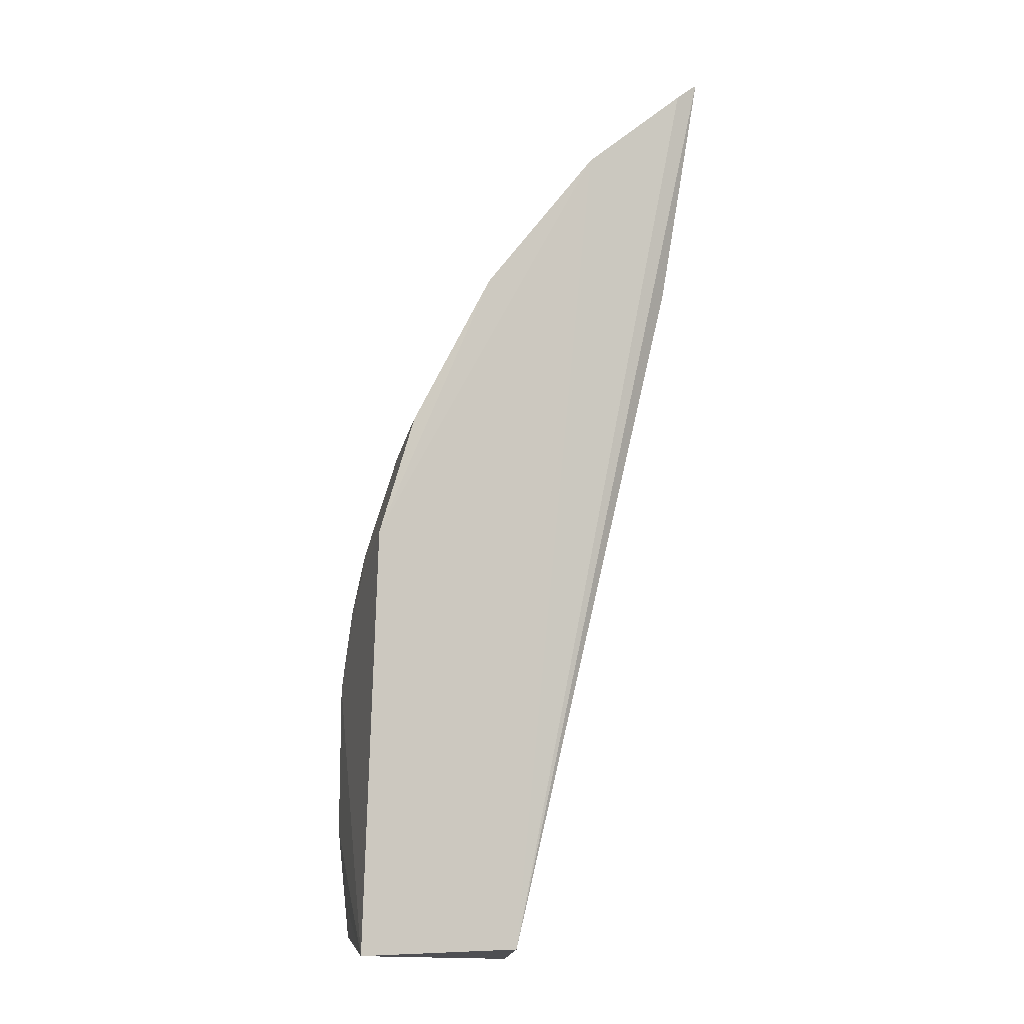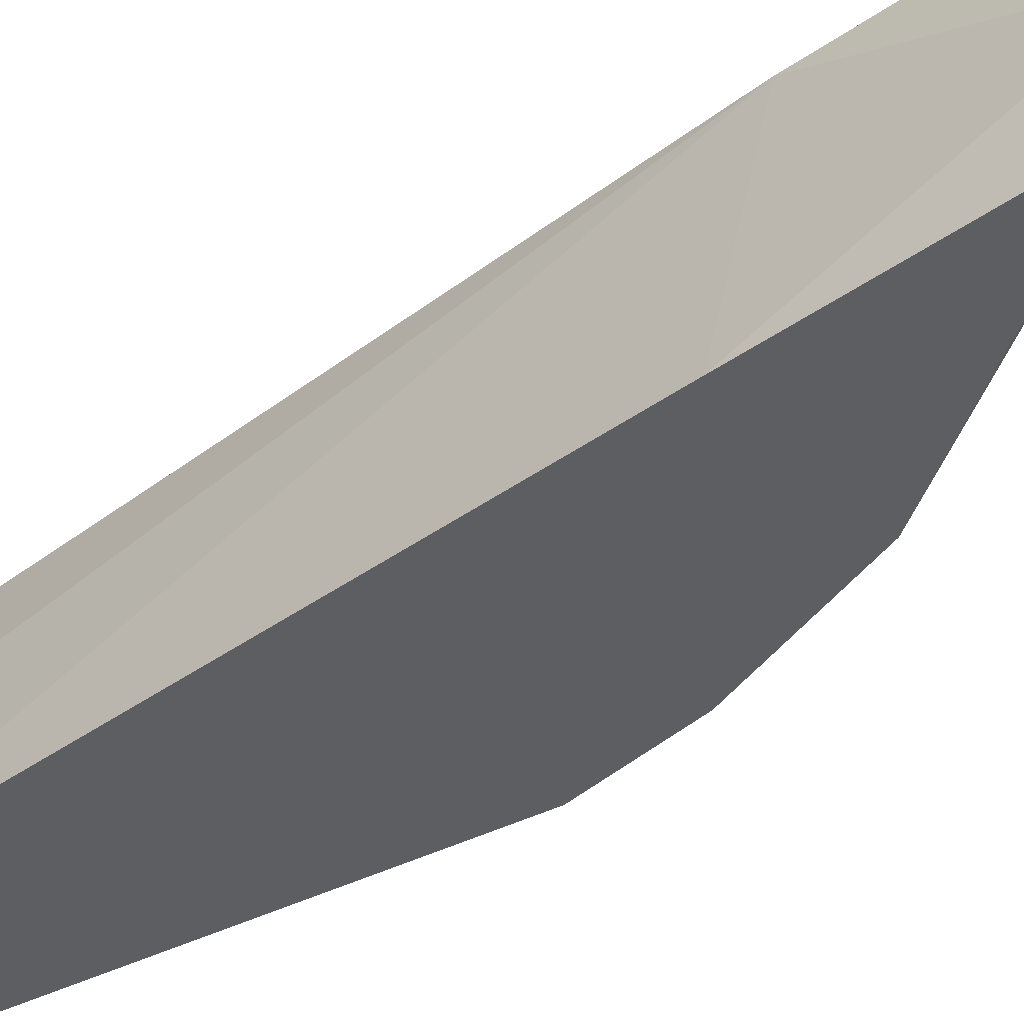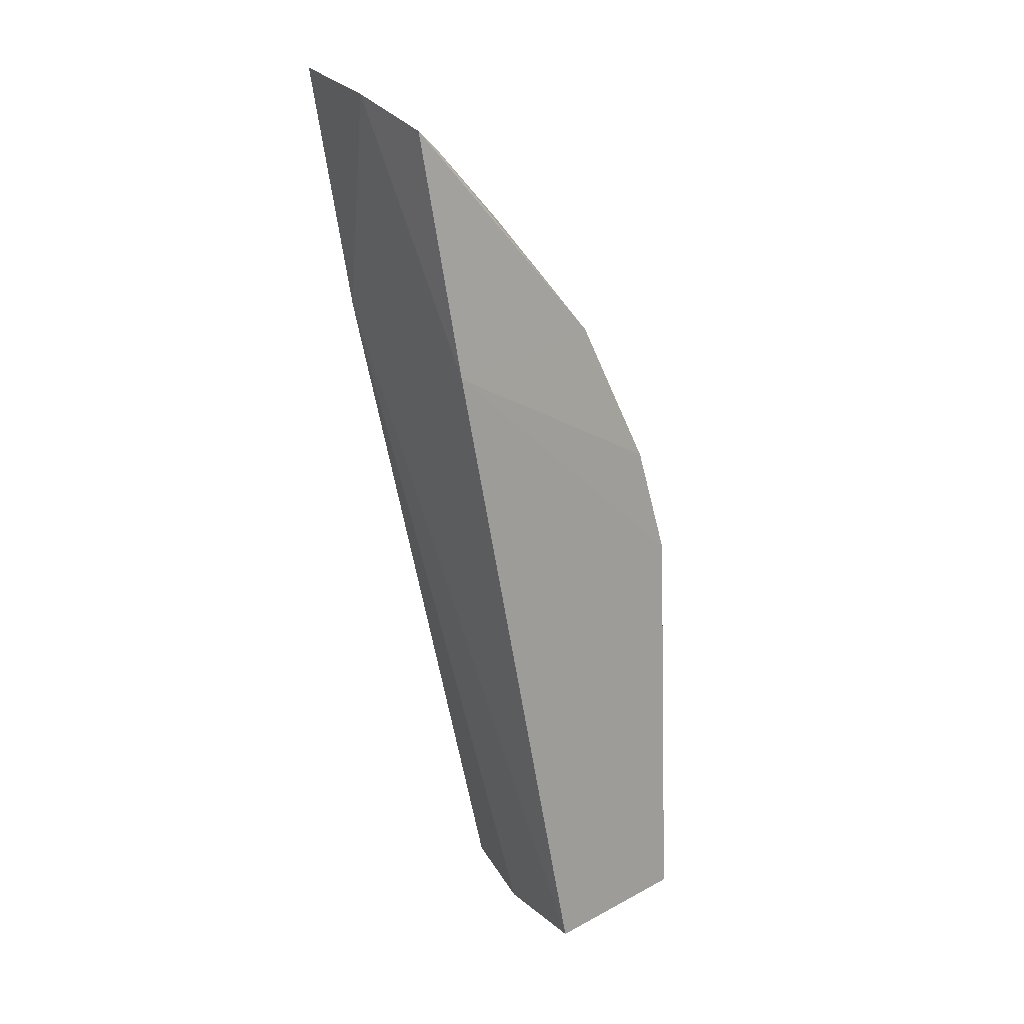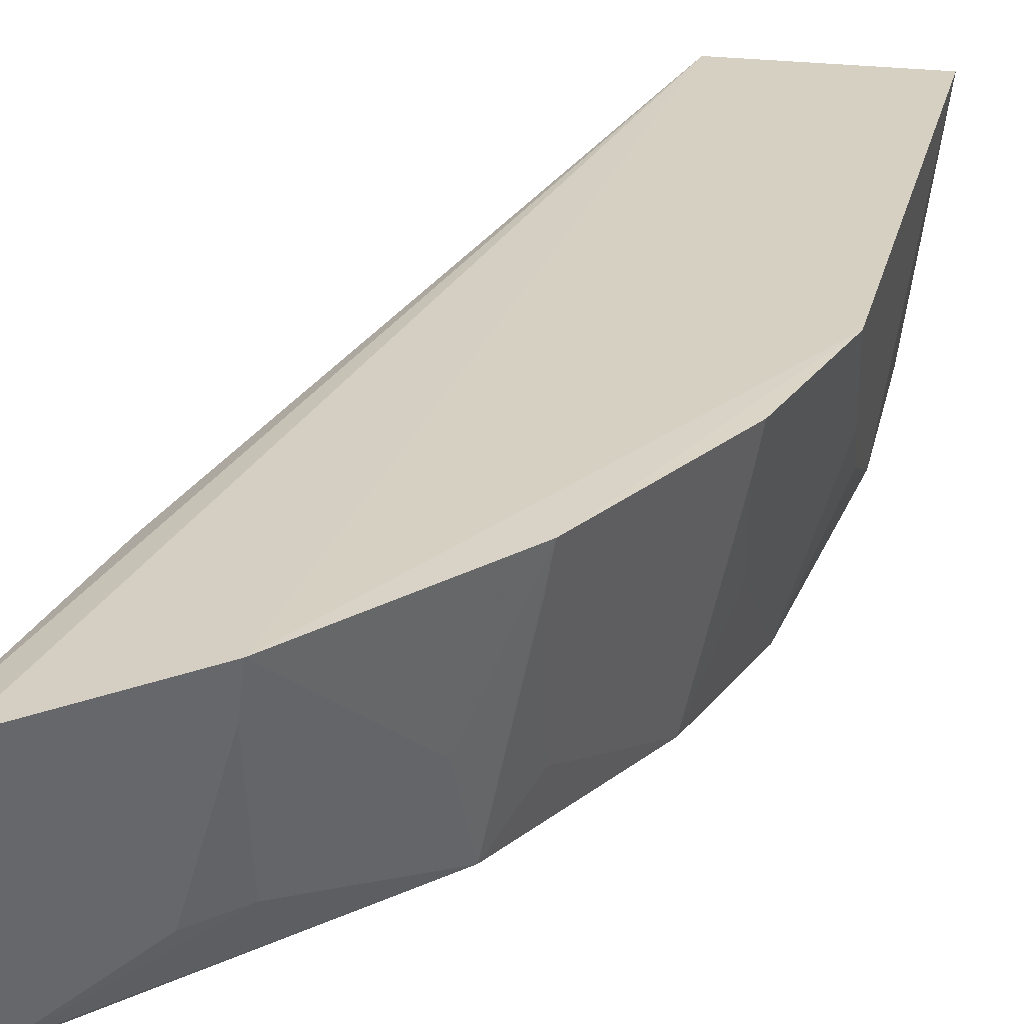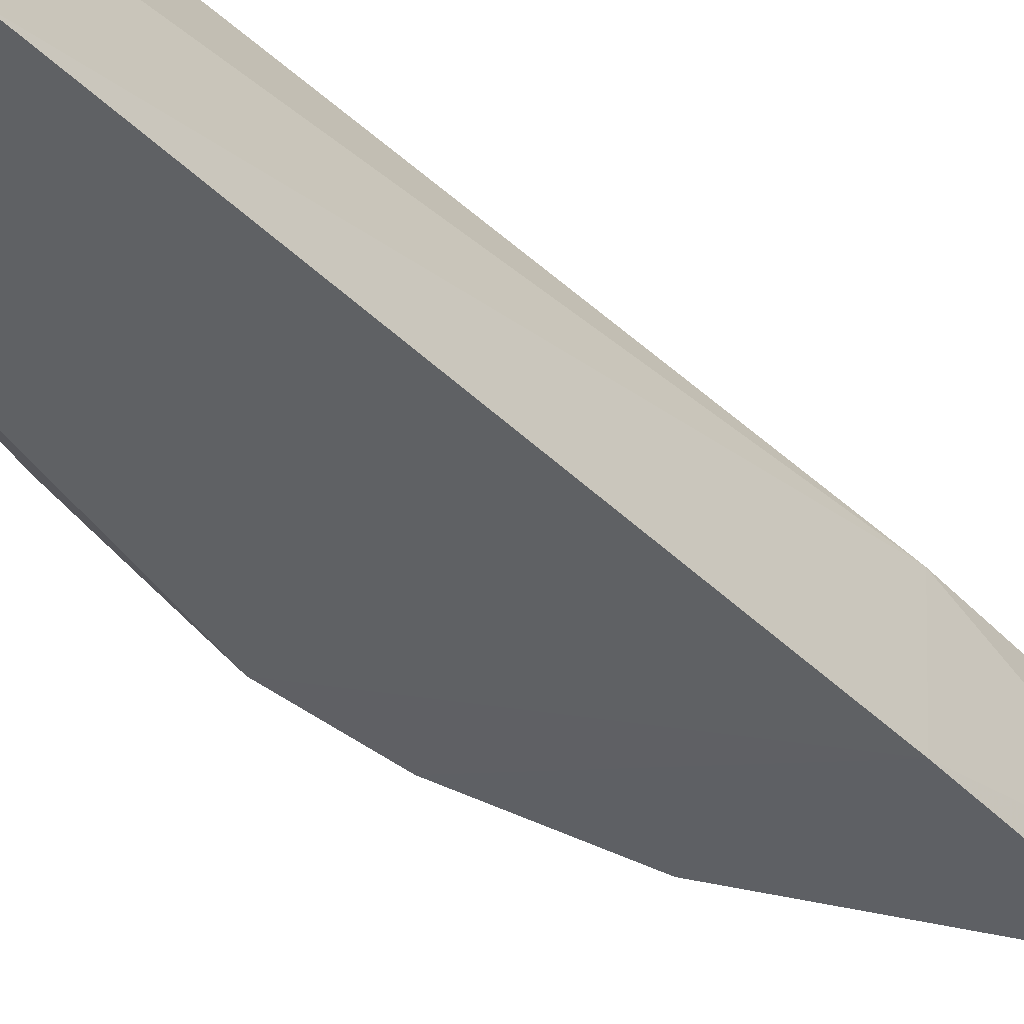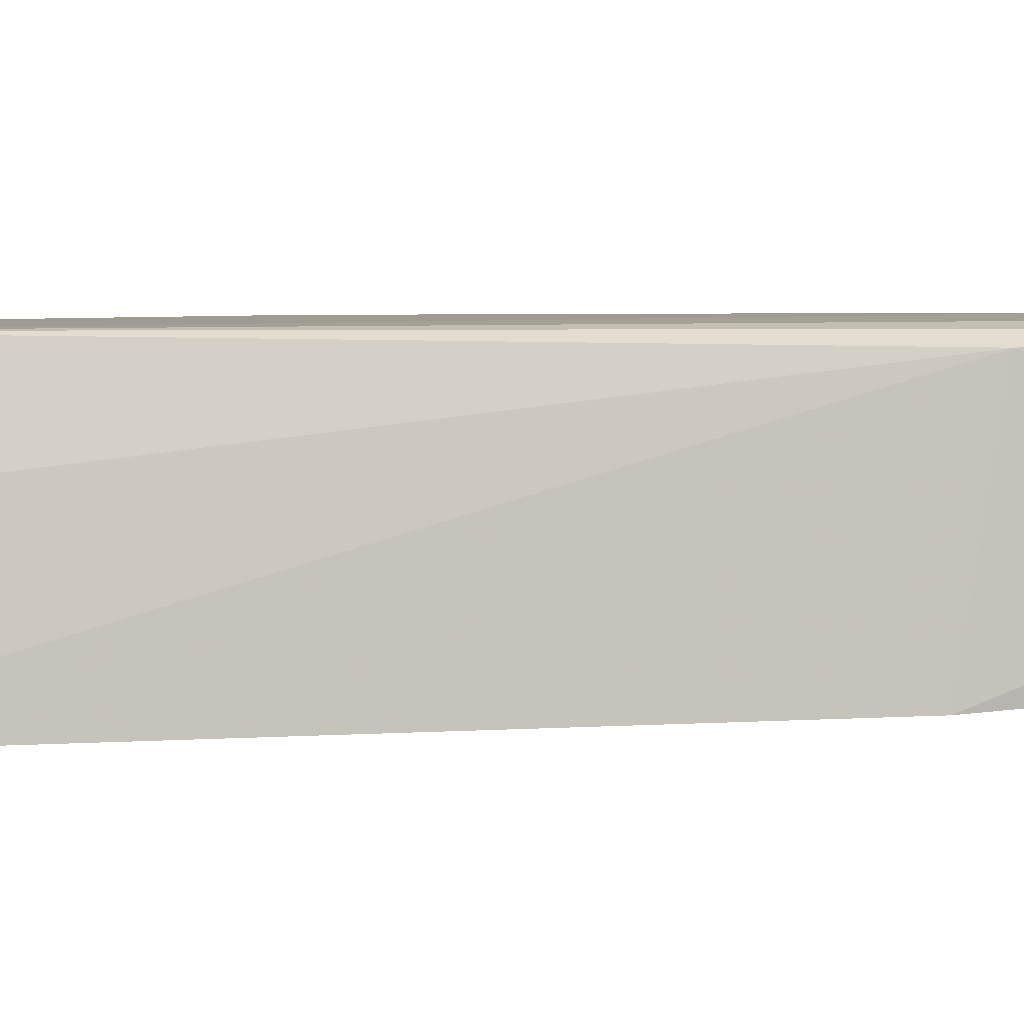
<metadata>
{"format":"obj","ext":"obj","renderer":"f3d","projection":"perspective","resolution":1024,"background":"white","views":[{"elev":-8.1,"azim":-20.9,"up":"+Y"},{"elev":-41.5,"azim":119.1,"up":"+Z"},{"elev":16.9,"azim":141.5,"up":"+Y"},{"elev":27.0,"azim":-168.9,"up":"+Z"},{"elev":-48.2,"azim":31.7,"up":"+Z"},{"elev":3.8,"azim":60.8,"up":"+Z"}]}
</metadata>
<code>
v -0.3969 -0.07704 -0.01837
v -0.3355 0.1766 -0.06414
v -0.3379 0.1936 0.01117
v -0.3229 0.2863 0.01474
v -0.4618 0.08813 0.0172
v -0.3171 0.2792 -0.02877
v -0.3899 -0.07487 -0.06261
v -0.405 -0.07022 0.0158
v -0.4172 0.1911 0.01728
v -0.4452 0.0877 -0.05825
v -0.4669 -0.07062 0.01607
v -0.373 0.2462 0.01778
v -0.4503 -0.07019 -0.05938
v -0.448 0.133 0.01697
v -0.4012 0.1863 -0.05777
v -0.3322 0.2792 0.01668
v -0.459 0.0304 -0.04295
v -0.3203 0.268 -0.06015
v -0.4315 0.1301 -0.05829
v -0.3989 0.1996 -0.02683
v -0.4594 -0.02653 -0.04303
v -0.4592 0.06072 -0.02783
v -0.3694 0.2306 -0.04221
v -0.443 0.1173 -0.02745
v -0.4124 0.1734 -0.04218
v -0.4595 -0.05685 -0.02791
v -0.46 0.07242 -0.01271
v -0.3296 0.2609 -0.05821
v -0.4451 0.1319 0.002477
v -0.4145 0.1897 0.002773
v -0.461 -0.06883 -0.01294
v -0.3574 0.2426 -0.04221
v -0.3709 0.244 0.003282
f 6 3 2
f 6 4 3
f 7 2 3
f 7 3 1
f 8 1 3
f 8 3 4
f 11 8 5
f 11 1 8
f 12 4 6
f 12 9 5
f 12 5 8
f 13 10 2
f 13 2 7
f 13 7 1
f 13 1 11
f 14 10 5
f 14 5 9
f 16 12 8
f 16 8 4
f 16 4 12
f 17 11 5
f 17 10 13
f 18 6 2
f 18 2 15
f 18 12 6
f 19 15 2
f 19 2 10
f 20 15 9
f 20 9 12
f 20 12 15
f 21 17 13
f 21 11 17
f 22 10 17
f 23 15 12
f 24 19 10
f 24 10 14
f 25 15 19
f 26 21 13
f 26 11 21
f 27 5 10
f 27 10 22
f 27 22 17
f 27 17 5
f 28 18 15
f 28 15 23
f 29 24 14
f 29 19 24
f 29 25 19
f 29 14 25
f 30 9 15
f 30 15 25
f 30 25 14
f 30 14 9
f 31 26 13
f 31 13 11
f 31 11 26
f 32 28 23
f 32 18 28
f 33 32 23
f 33 23 12
f 33 12 18
f 33 18 32

</code>
